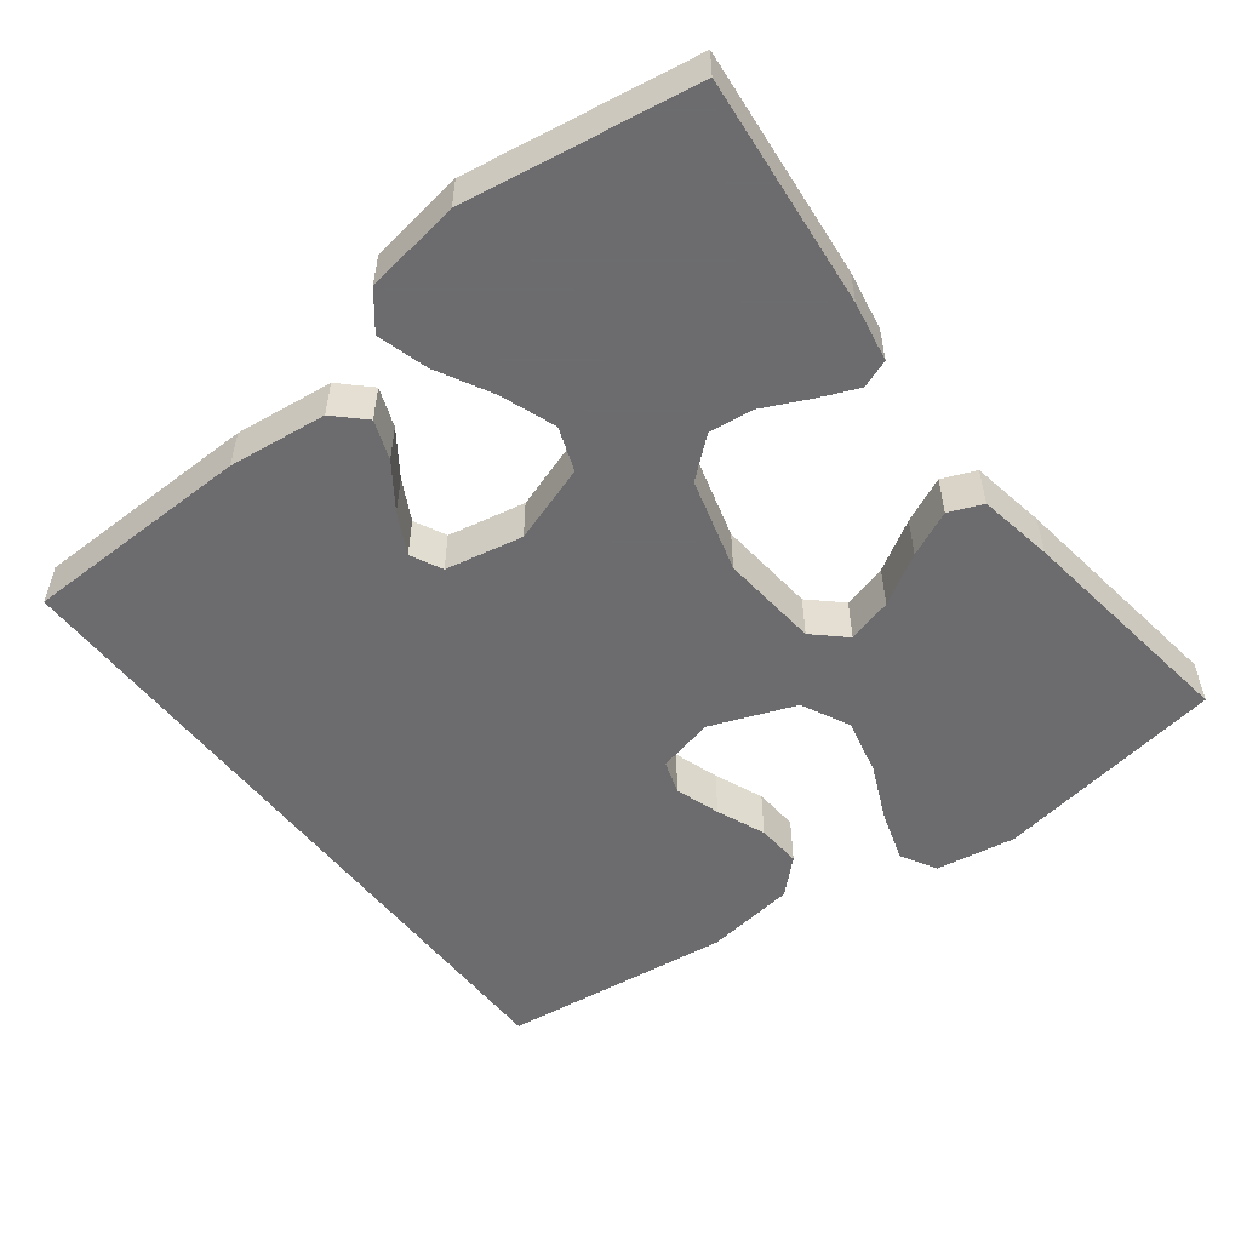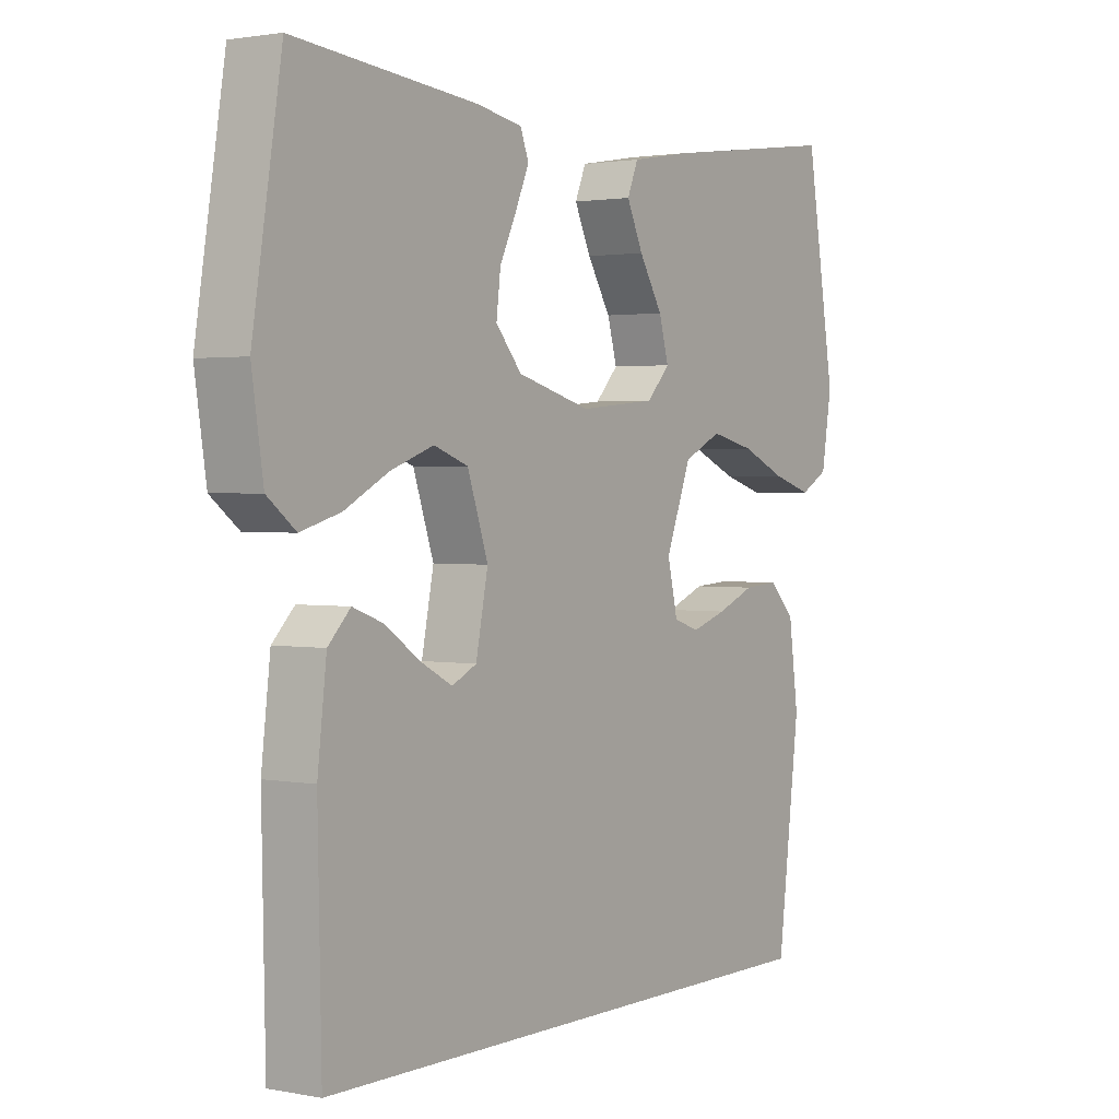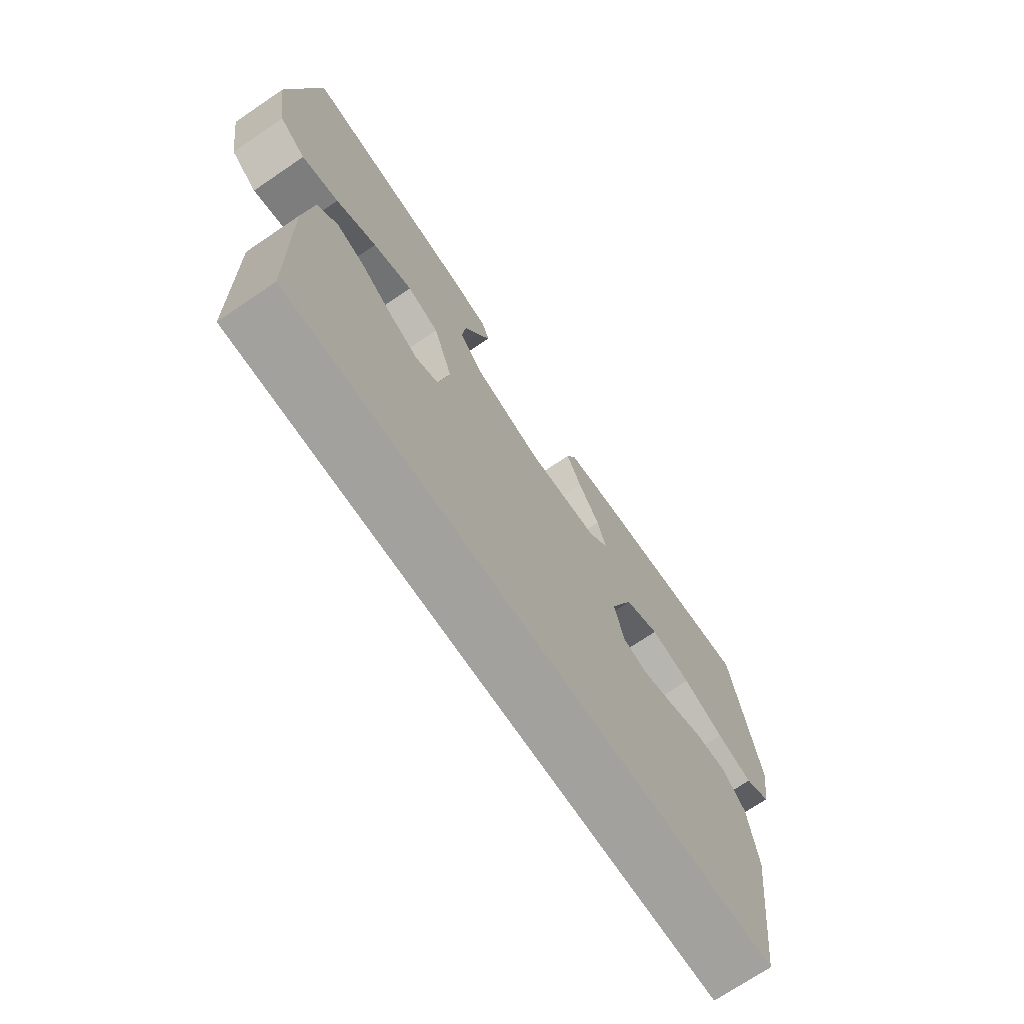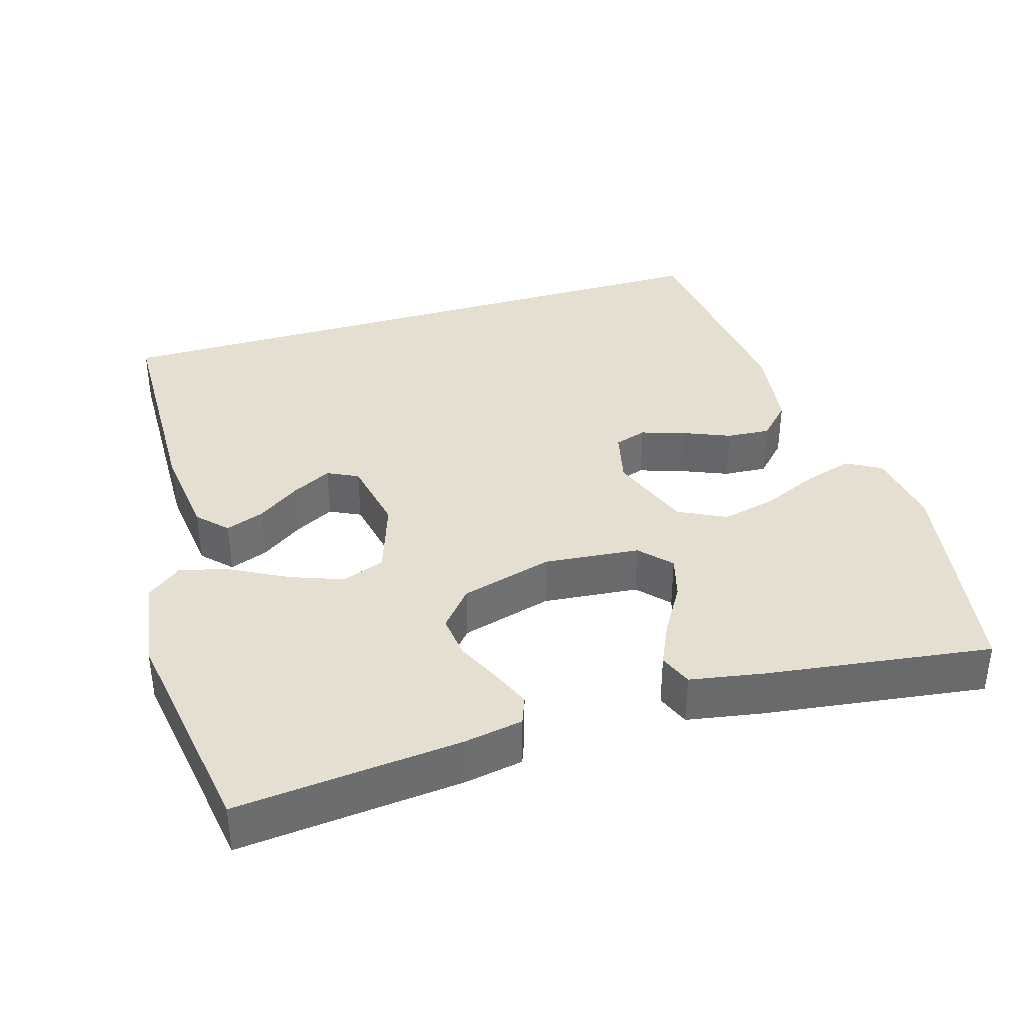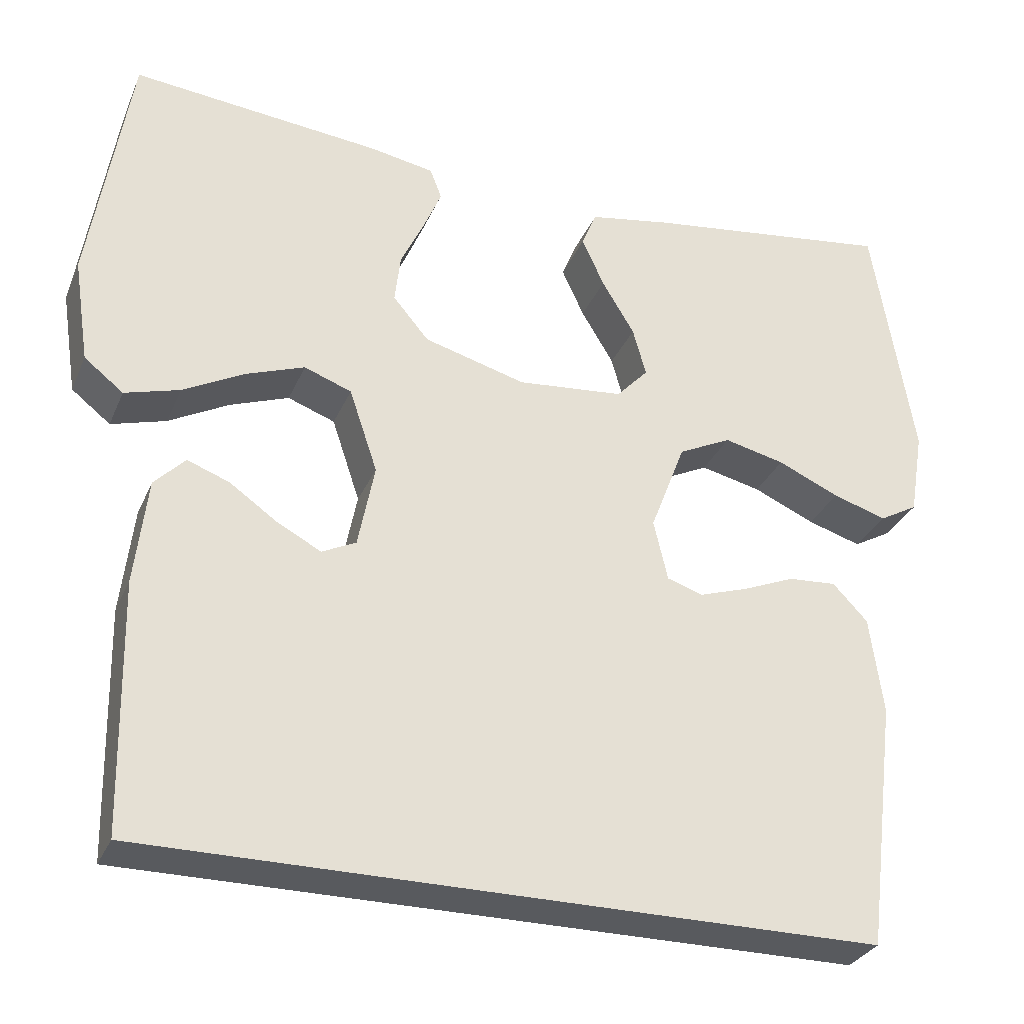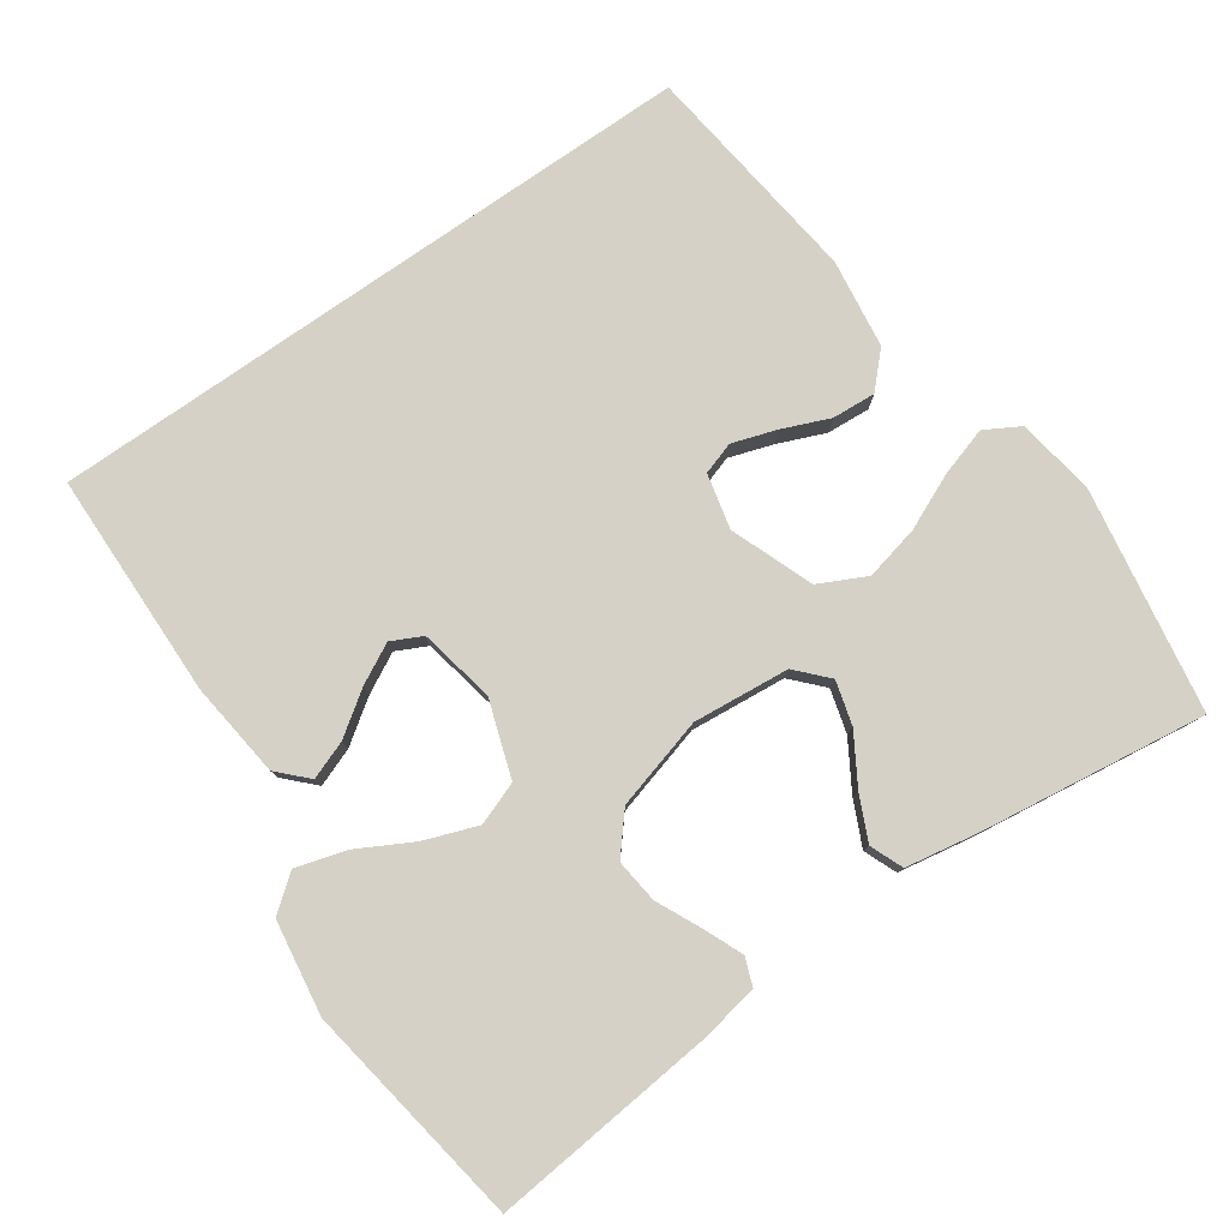
<metadata>
{"format":"obj","ext":"obj","renderer":"f3d","projection":"perspective","resolution":1024,"background":"white","views":[{"elev":-53.8,"azim":-52.5,"up":"+Y"},{"elev":1.8,"azim":-55.5,"up":"+Z"},{"elev":-72.0,"azim":-55.9,"up":"+Z"},{"elev":37.5,"azim":-16.6,"up":"+Y"},{"elev":-30.5,"azim":-20.4,"up":"+Z"},{"elev":79.5,"azim":-34.8,"up":"+Y"}]}
</metadata>
<code>
v 0.429 0.07 -0.5
v -0.449 0.07 -0.5
v -0.455 0.07 -0.2
v -0.44 0.07 -0.072
v -0.403 0.07 -0.034
v -0.352 0.07 -0.053
v -0.295 0.07 -0.093
v -0.242 0.07 -0.121
v -0.201 0.07 -0.101
v -0.181 0.07 0
v -0.215 0.07 0.101
v -0.272 0.07 0.122
v -0.343 0.07 0.096
v -0.416 0.07 0.057
v -0.482 0.07 0.038
v -0.529 0.07 0.075
v -0.548 0.07 0.2
v -0.5 0.07 0.5
v -0.2 0.07 0.47
v -0.122 0.07 0.456
v -0.108 0.07 0.419
v -0.13 0.07 0.367
v -0.158 0.07 0.308
v -0.165 0.07 0.249
v -0.122 0.07 0.198
v 0 0.07 0.164
v 0.128 0.07 0.176
v 0.166 0.07 0.217
v 0.15 0.07 0.275
v 0.111 0.07 0.34
v 0.084 0.07 0.399
v 0.102 0.07 0.443
v 0.2 0.07 0.46
v 0.5 0.07 0.5
v 0.549 0.07 0.2
v 0.532 0.07 0.097
v 0.486 0.07 0.071
v 0.421 0.07 0.091
v 0.347 0.07 0.124
v 0.274 0.07 0.141
v 0.211 0.07 0.11
v 0.169 0.07 0
v 0.186 0.07 -0.073
v 0.229 0.07 -0.087
v 0.287 0.07 -0.068
v 0.35 0.07 -0.042
v 0.408 0.07 -0.038
v 0.45 0.07 -0.082
v 0.466 0.07 -0.2
v 0.429 0 -0.5
v -0.449 0 -0.5
v -0.455 0 -0.2
v -0.44 0 -0.072
v -0.403 0 -0.034
v -0.352 0 -0.053
v -0.295 0 -0.093
v -0.242 0 -0.121
v -0.201 0 -0.101
v -0.181 0 0
v -0.215 0 0.101
v -0.272 0 0.122
v -0.343 0 0.096
v -0.416 0 0.057
v -0.482 0 0.038
v -0.529 0 0.075
v -0.548 0 0.2
v -0.5 0 0.5
v -0.2 0 0.47
v -0.122 0 0.456
v -0.108 0 0.419
v -0.13 0 0.367
v -0.158 0 0.308
v -0.165 0 0.249
v -0.122 0 0.198
v 0 0 0.164
v 0.128 0 0.176
v 0.166 0 0.217
v 0.15 0 0.275
v 0.111 0 0.34
v 0.084 0 0.399
v 0.102 0 0.443
v 0.2 0 0.46
v 0.5 0 0.5
v 0.549 0 0.2
v 0.532 0 0.097
v 0.486 0 0.071
v 0.421 0 0.091
v 0.347 0 0.124
v 0.274 0 0.141
v 0.211 0 0.11
v 0.169 0 0
v 0.186 0 -0.073
v 0.229 0 -0.087
v 0.287 0 -0.068
v 0.35 0 -0.042
v 0.408 0 -0.038
v 0.45 0 -0.082
v 0.466 0 -0.2
f 49 1 2
f 48 49 2
f 47 48 2
f 46 47 2
f 45 46 2
f 44 45 2
f 43 44 2 3
f 42 43 3
f 37 38 39
f 36 37 39
f 35 36 39
f 34 35 39
f 33 34 39
f 32 33 39
f 31 32 39
f 30 31 39
f 29 30 39
f 28 29 39 40
f 27 28 40 41
f 21 22 23
f 20 21 23
f 19 20 23
f 18 19 23
f 17 18 23
f 16 17 23
f 15 16 23
f 14 15 23
f 13 14 23
f 12 13 23 24
f 11 12 24 25
f 5 6 7
f 4 5 7
f 3 4 7
f 3 7 8
f 42 3 8
f 26 27 41 42
f 25 26 42
f 11 25 42
f 10 11 42
f 9 10 42
f 8 9 42
f 51 50 98
f 51 98 97
f 51 97 96
f 51 96 95
f 51 95 94
f 51 94 93
f 52 51 93 92
f 52 92 91
f 88 87 86
f 88 86 85
f 88 85 84
f 88 84 83
f 88 83 82
f 88 82 81
f 88 81 80
f 88 80 79
f 88 79 78
f 89 88 78 77
f 90 89 77 76
f 72 71 70
f 72 70 69
f 72 69 68
f 72 68 67
f 72 67 66
f 72 66 65
f 72 65 64
f 72 64 63
f 72 63 62
f 73 72 62 61
f 74 73 61 60
f 56 55 54
f 56 54 53
f 56 53 52
f 57 56 52
f 57 52 91
f 91 90 76 75
f 91 75 74
f 91 74 60
f 91 60 59
f 91 59 58
f 91 58 57
f 1 50 51 2
f 2 51 52 3
f 3 52 53 4
f 4 53 54 5
f 5 54 55 6
f 6 55 56 7
f 7 56 57 8
f 8 57 58 9
f 9 58 59 10
f 10 59 60 11
f 11 60 61 12
f 12 61 62 13
f 13 62 63 14
f 14 63 64 15
f 15 64 65 16
f 16 65 66 17
f 17 66 67 18
f 18 67 68 19
f 19 68 69 20
f 20 69 70 21
f 21 70 71 22
f 22 71 72 23
f 23 72 73 24
f 24 73 74 25
f 25 74 75 26
f 26 75 76 27
f 27 76 77 28
f 28 77 78 29
f 29 78 79 30
f 30 79 80 31
f 31 80 81 32
f 32 81 82 33
f 33 82 83 34
f 34 83 84 35
f 35 84 85 36
f 36 85 86 37
f 37 86 87 38
f 38 87 88 39
f 39 88 89 40
f 40 89 90 41
f 41 90 91 42
f 42 91 92 43
f 43 92 93 44
f 44 93 94 45
f 45 94 95 46
f 46 95 96 47
f 47 96 97 48
f 48 97 98 49
f 49 98 50 1

</code>
